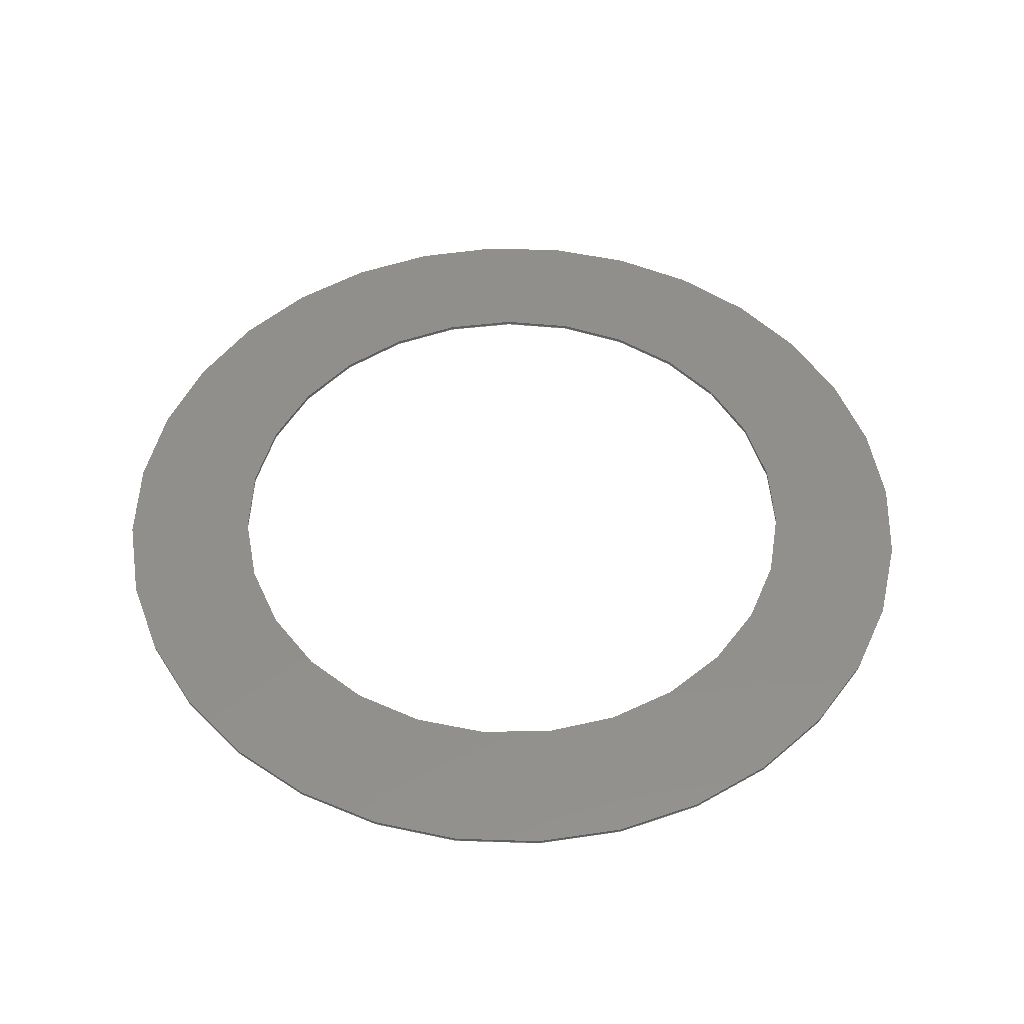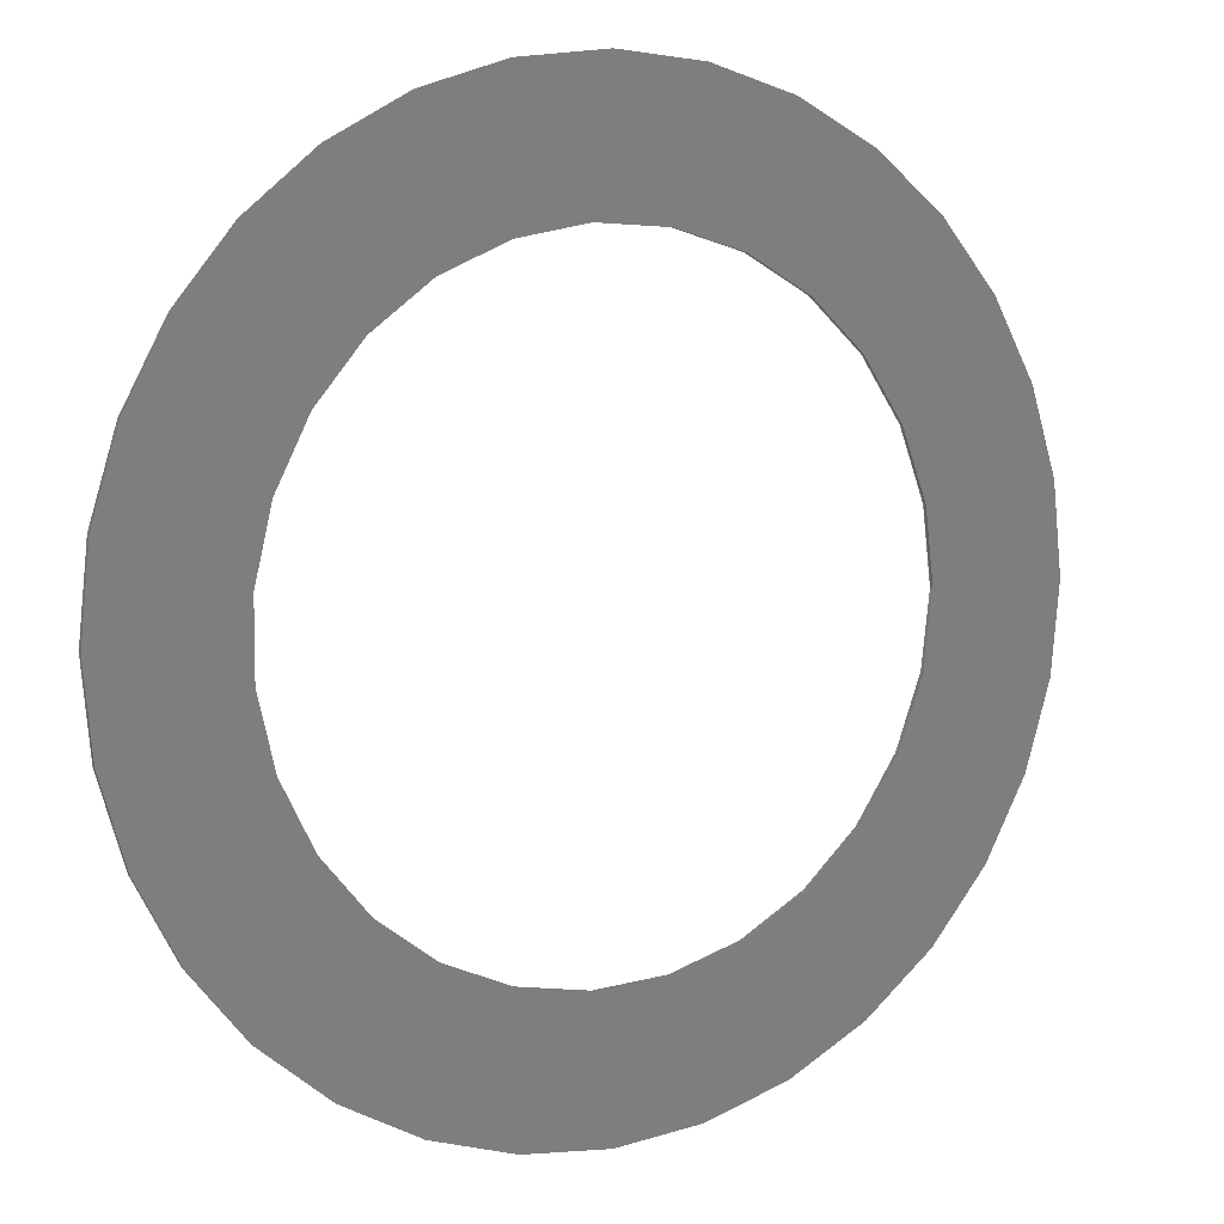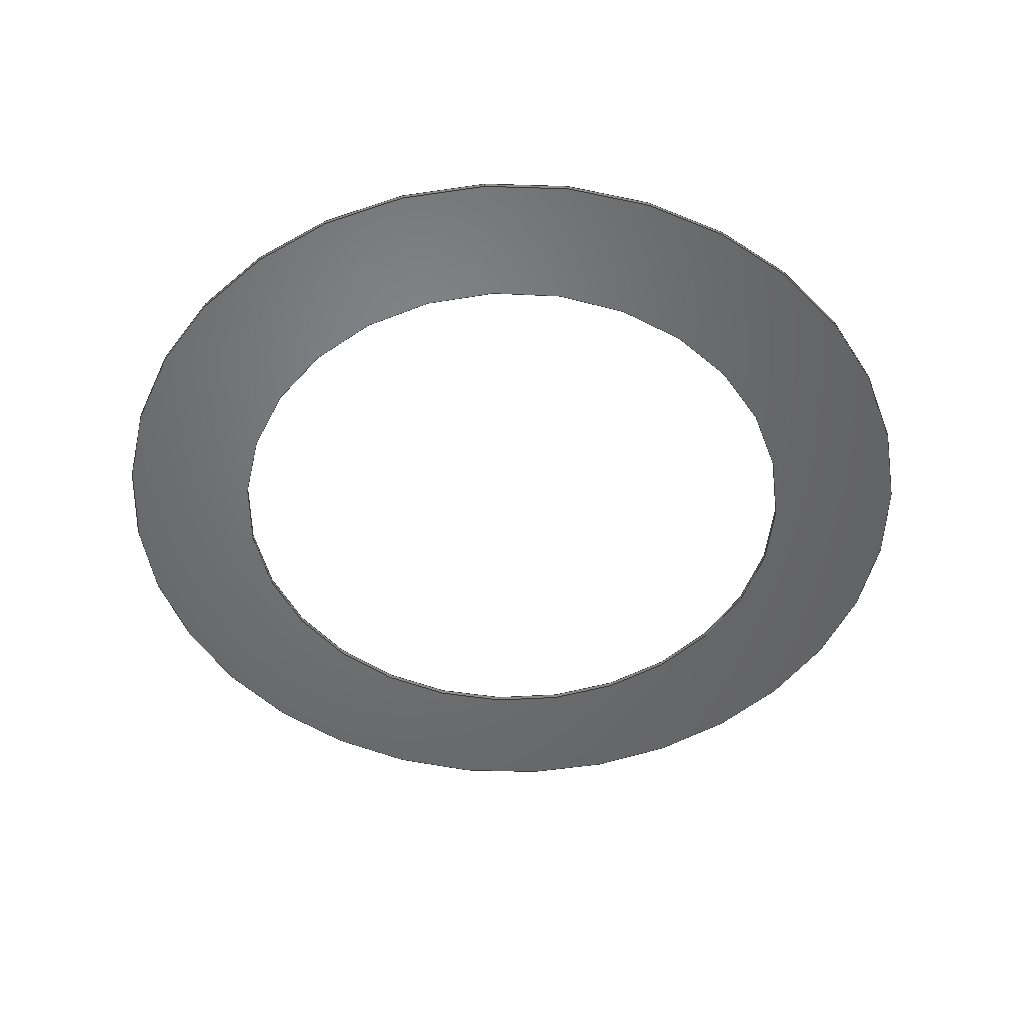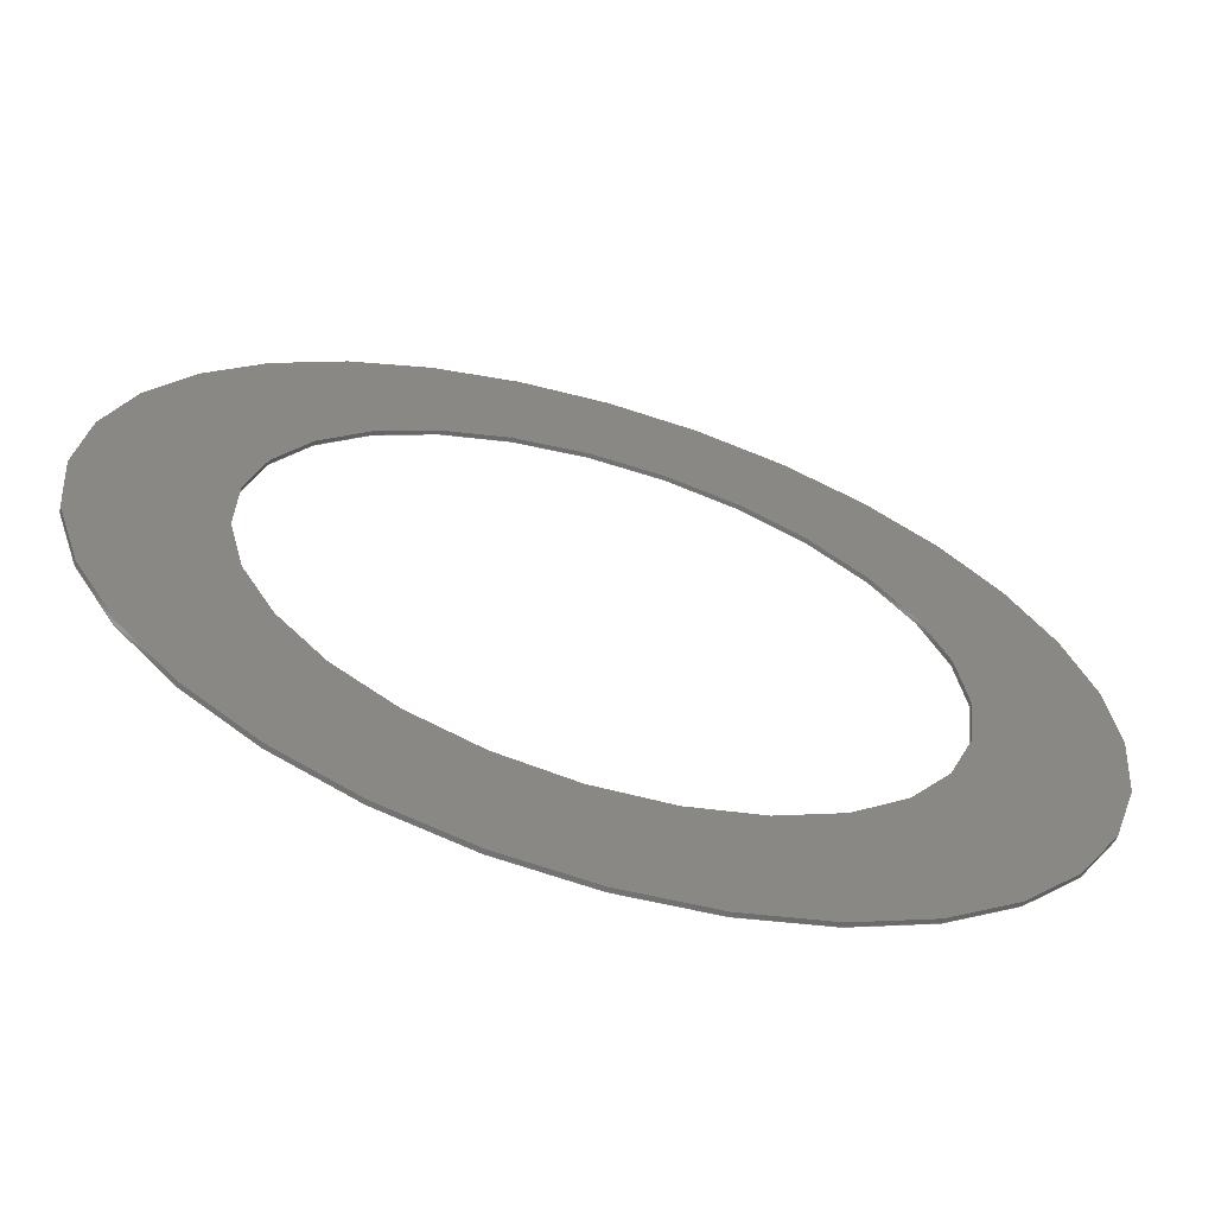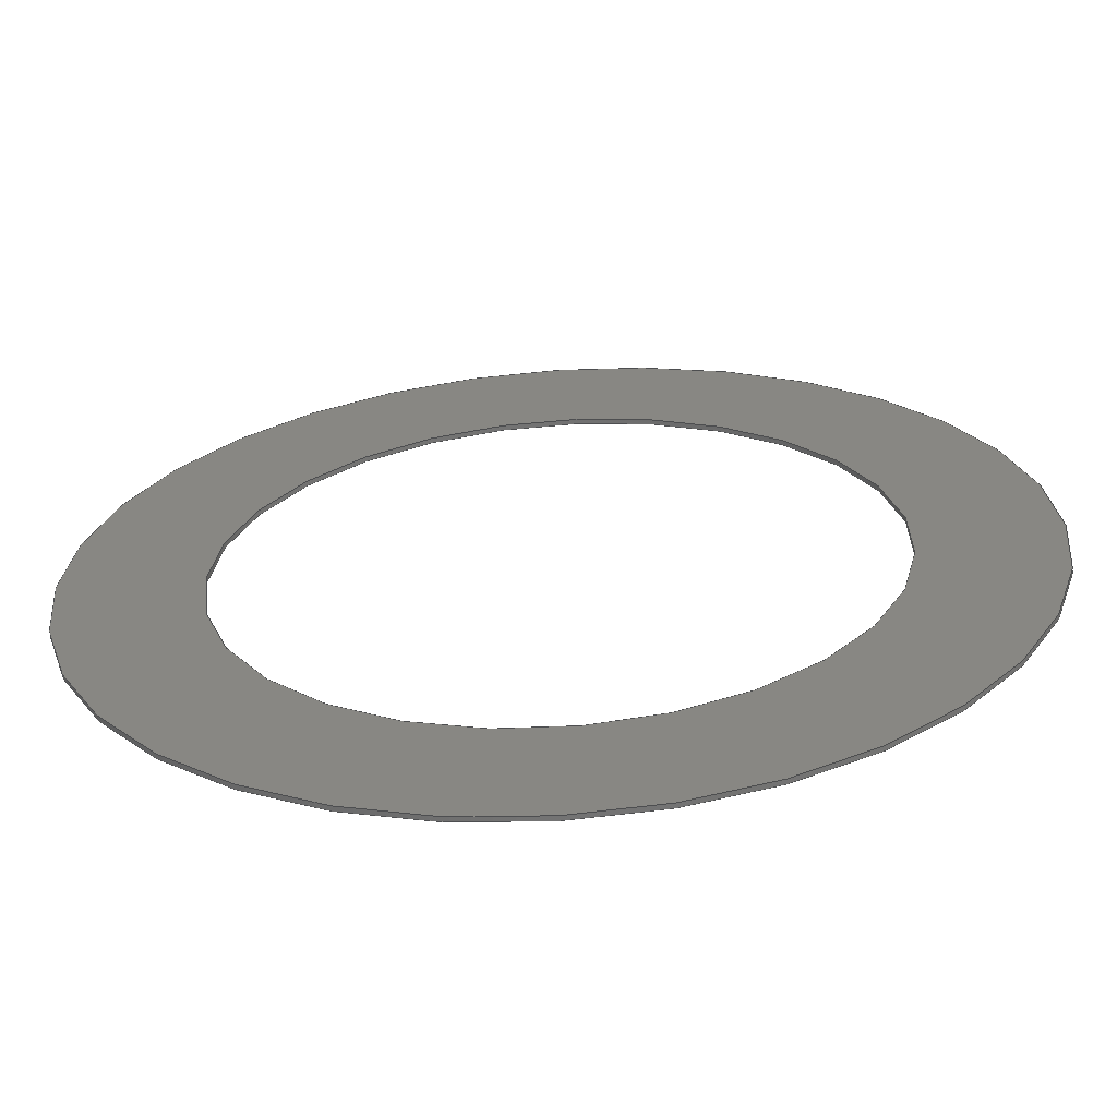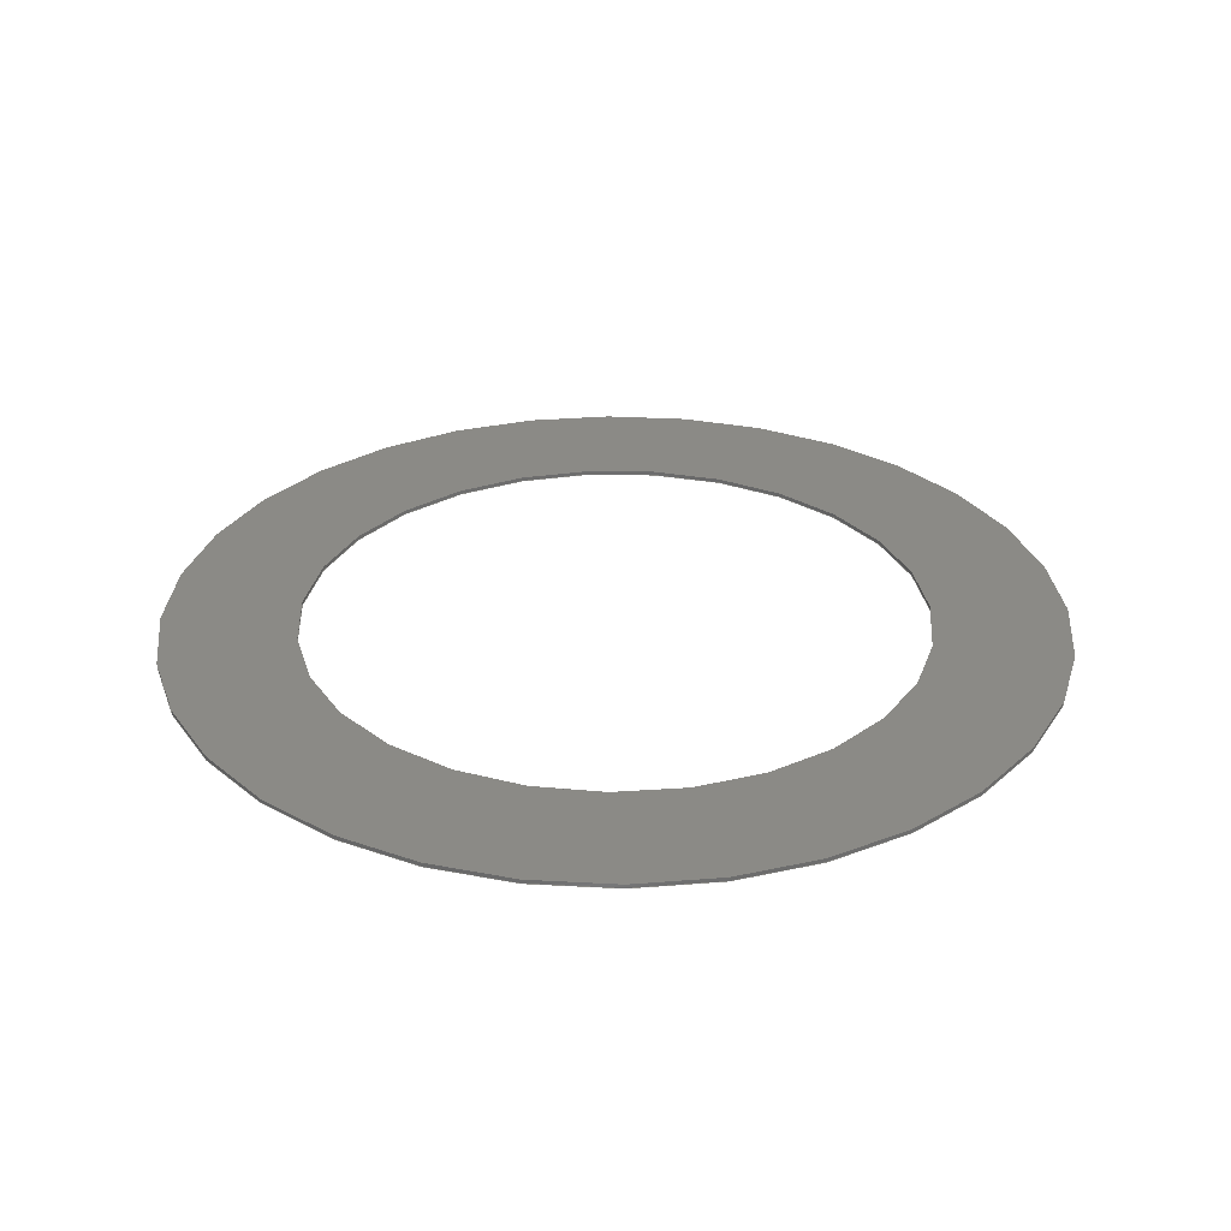
<metadata>
{"format":"step","ext":"stp","renderer":"f3d","projection":"perspective","resolution":1024,"background":"white","views":[{"elev":50.9,"azim":-37.4,"up":"+Z"},{"elev":7.9,"azim":-28.9,"up":"+Y"},{"elev":-50.1,"azim":93.7,"up":"+Z"},{"elev":-64.7,"azim":-16.5,"up":"+Y"},{"elev":-64.6,"azim":-176.1,"up":"+Y"},{"elev":30.2,"azim":77.7,"up":"+Z"}]}
</metadata>
<code>
ISO-10303-21;
DATA;
#1=MECHANICAL_DESIGN_GEOMETRIC_PRESENTATION_REPRESENTATION('',(#8),#154);
#2=ITEM_DEFINED_TRANSFORMATION($,$,#98,#107);
#3=(
REPRESENTATION_RELATIONSHIP($,$,#165,#164)
REPRESENTATION_RELATIONSHIP_WITH_TRANSFORMATION(#2)
SHAPE_REPRESENTATION_RELATIONSHIP()
);
#4=CONTEXT_DEPENDENT_SHAPE_REPRESENTATION(#3,#163);
#5=NEXT_ASSEMBLY_USAGE_OCCURRENCE('DIN 988 14 x 20 x 0.1:5',
'DIN 988 14 x 20 x 0.1:5','DIN 988 14 x 20 x 0.1:5',#167,#168,
'DIN 988 14 x 20 x 0.1:5');
#6=SHAPE_REPRESENTATION_RELATIONSHIP('SRR','None',#165,#7);
#7=ADVANCED_BREP_SHAPE_REPRESENTATION('',(#9),#153);
#8=STYLED_ITEM('',(#76),#9);
#9=MANIFOLD_SOLID_BREP('Solid1',#60);
#10=FACE_BOUND('',#21,.T.);
#11=FACE_BOUND('',#23,.T.);
#12=PLANE('',#105);
#13=PLANE('',#106);
#14=FACE_OUTER_BOUND('',#18,.T.);
#15=FACE_OUTER_BOUND('',#19,.T.);
#16=FACE_OUTER_BOUND('',#20,.T.);
#17=FACE_OUTER_BOUND('',#22,.T.);
#18=EDGE_LOOP('',(#42,#43,#44,#45));
#19=EDGE_LOOP('',(#46,#47,#48,#49));
#20=EDGE_LOOP('',(#50));
#21=EDGE_LOOP('',(#51));
#22=EDGE_LOOP('',(#52));
#23=EDGE_LOOP('',(#53));
#24=LINE('',#138,#26);
#25=LINE('',#144,#27);
#26=VECTOR('',#116,7);
#27=VECTOR('',#123,10);
#28=CIRCLE('',#100,7);
#29=CIRCLE('',#101,7);
#30=CIRCLE('',#103,10);
#31=CIRCLE('',#104,10);
#32=VERTEX_POINT('',#135);
#33=VERTEX_POINT('',#137);
#34=VERTEX_POINT('',#141);
#35=VERTEX_POINT('',#143);
#36=EDGE_CURVE('',#32,#32,#28,.T.);
#37=EDGE_CURVE('',#32,#33,#24,.T.);
#38=EDGE_CURVE('',#33,#33,#29,.T.);
#39=EDGE_CURVE('',#34,#34,#30,.T.);
#40=EDGE_CURVE('',#34,#35,#25,.T.);
#41=EDGE_CURVE('',#35,#35,#31,.T.);
#42=ORIENTED_EDGE('',*,*,#36,.F.);
#43=ORIENTED_EDGE('',*,*,#37,.T.);
#44=ORIENTED_EDGE('',*,*,#38,.F.);
#45=ORIENTED_EDGE('',*,*,#37,.F.);
#46=ORIENTED_EDGE('',*,*,#39,.T.);
#47=ORIENTED_EDGE('',*,*,#40,.T.);
#48=ORIENTED_EDGE('',*,*,#41,.F.);
#49=ORIENTED_EDGE('',*,*,#40,.F.);
#50=ORIENTED_EDGE('',*,*,#39,.F.);
#51=ORIENTED_EDGE('',*,*,#38,.T.);
#52=ORIENTED_EDGE('',*,*,#41,.T.);
#53=ORIENTED_EDGE('',*,*,#36,.T.);
#54=CYLINDRICAL_SURFACE('',#99,7);
#55=CYLINDRICAL_SURFACE('',#102,10);
#56=ADVANCED_FACE('',(#14),#54,.F.);
#57=ADVANCED_FACE('',(#15),#55,.T.);
#58=ADVANCED_FACE('',(#16,#10),#12,.F.);
#59=ADVANCED_FACE('',(#17,#11),#13,.T.);
#60=CLOSED_SHELL('',(#56,#57,#58,#59));
#61=DERIVED_UNIT_ELEMENT(#64,1);
#62=DERIVED_UNIT_ELEMENT(#156,-3);
#63=DIMENSIONAL_EXPONENTS(0,1,0,0,0,0,0);
#64=(
CONVERSION_BASED_UNIT('gram',#66)
MASS_UNIT()
NAMED_UNIT(#63)
);
#65=(
MASS_UNIT()
NAMED_UNIT(*)
SI_UNIT(.KILO.,.GRAM.)
);
#66=MASS_MEASURE_WITH_UNIT(MASS_MEASURE(0.001),#65);
#67=DERIVED_UNIT((#61,#62));
#68=MEASURE_REPRESENTATION_ITEM('density measure',
POSITIVE_RATIO_MEASURE(7.85),#67);
#69=PROPERTY_DEFINITION_REPRESENTATION(#74,#71);
#70=PROPERTY_DEFINITION_REPRESENTATION(#75,#72);
#71=REPRESENTATION('material name',(#73),#153);
#72=REPRESENTATION('density',(#68),#153);
#73=DESCRIPTIVE_REPRESENTATION_ITEM('Steel, Mild','Steel, Mild');
#74=PROPERTY_DEFINITION('material property','material name',#168);
#75=PROPERTY_DEFINITION('material property','density of part',#168);
#76=PRESENTATION_STYLE_ASSIGNMENT((#77));
#77=SURFACE_STYLE_USAGE(.BOTH.,#80);
#78=SURFACE_STYLE_RENDERING_WITH_PROPERTIES($,#84,(#79));
#79=SURFACE_STYLE_TRANSPARENT(0);
#80=SURFACE_SIDE_STYLE('',(#81,#78));
#81=SURFACE_STYLE_FILL_AREA(#82);
#82=FILL_AREA_STYLE('',(#83));
#83=FILL_AREA_STYLE_COLOUR('',#84);
#84=COLOUR_RGB('',0.7451,0.7373,0.7294);
#85=DATE_TIME_ROLE('creation_date');
#86=DATE_TIME_ROLE('creation_date');
#87=APPLIED_DATE_AND_TIME_ASSIGNMENT(#89,#85,(#167));
#88=APPLIED_DATE_AND_TIME_ASSIGNMENT(#90,#86,(#168));
#89=DATE_AND_TIME(#91,#93);
#90=DATE_AND_TIME(#92,#94);
#91=CALENDAR_DATE(2024,28,11);
#92=CALENDAR_DATE(2024,20,1);
#93=LOCAL_TIME(0,0,0,#95);
#94=LOCAL_TIME(0,0,0,#96);
#95=COORDINATED_UNIVERSAL_TIME_OFFSET(0,0,.BEHIND.);
#96=COORDINATED_UNIVERSAL_TIME_OFFSET(0,0,.BEHIND.);
#97=AXIS2_PLACEMENT_3D('',#132,#108,#109);
#98=AXIS2_PLACEMENT_3D('',#133,#110,#111);
#99=AXIS2_PLACEMENT_3D('',#134,#112,#113);
#100=AXIS2_PLACEMENT_3D('',#136,#114,#115);
#101=AXIS2_PLACEMENT_3D('',#139,#117,#118);
#102=AXIS2_PLACEMENT_3D('',#140,#119,#120);
#103=AXIS2_PLACEMENT_3D('',#142,#121,#122);
#104=AXIS2_PLACEMENT_3D('',#145,#124,#125);
#105=AXIS2_PLACEMENT_3D('',#146,#126,#127);
#106=AXIS2_PLACEMENT_3D('',#147,#128,#129);
#107=AXIS2_PLACEMENT_3D('',#148,#130,#131);
#108=DIRECTION('axis',(0,0,1));
#109=DIRECTION('refdir',(1,0,0));
#110=DIRECTION('axis',(0,0,1));
#111=DIRECTION('refdir',(1,0,0));
#112=DIRECTION('center_axis',(0,0,1));
#113=DIRECTION('ref_axis',(-1,0,0));
#114=DIRECTION('center_axis',(0,0,1));
#115=DIRECTION('ref_axis',(-1,0,0));
#116=DIRECTION('',(0,0,1));
#117=DIRECTION('center_axis',(0,0,-1));
#118=DIRECTION('ref_axis',(-1,0,0));
#119=DIRECTION('center_axis',(0,0,1));
#120=DIRECTION('ref_axis',(-1,0,0));
#121=DIRECTION('center_axis',(0,0,-1));
#122=DIRECTION('ref_axis',(-1,0,0));
#123=DIRECTION('',(0,0,-1));
#124=DIRECTION('center_axis',(0,0,-1));
#125=DIRECTION('ref_axis',(-1,0,0));
#126=DIRECTION('center_axis',(0,0,-1));
#127=DIRECTION('ref_axis',(-1,0,0));
#128=DIRECTION('center_axis',(0,0,-1));
#129=DIRECTION('ref_axis',(-1,0,0));
#130=DIRECTION('',(0,0,1));
#131=DIRECTION('',(1,0,0));
#132=CARTESIAN_POINT('',(0,0,0));
#133=CARTESIAN_POINT('',(0,0,0));
#134=CARTESIAN_POINT('Origin',(0,0,0));
#135=CARTESIAN_POINT('',(7,8.573e-16,0));
#136=CARTESIAN_POINT('Origin',(0,0,0));
#137=CARTESIAN_POINT('',(7,8.573e-16,0.1));
#138=CARTESIAN_POINT('',(7,8.573e-16,0));
#139=CARTESIAN_POINT('Origin',(0,0,0.1));
#140=CARTESIAN_POINT('Origin',(0,0,0));
#141=CARTESIAN_POINT('',(10,1.225e-15,0.1));
#142=CARTESIAN_POINT('Origin',(0,0,0.1));
#143=CARTESIAN_POINT('',(10,1.225e-15,0));
#144=CARTESIAN_POINT('',(10,1.225e-15,0));
#145=CARTESIAN_POINT('Origin',(0,0,0));
#146=CARTESIAN_POINT('Origin',(0,0,0.1));
#147=CARTESIAN_POINT('Origin',(0,0,0));
#148=CARTESIAN_POINT('',(-28.49,7.025,17.69));
#149=UNCERTAINTY_MEASURE_WITH_UNIT(LENGTH_MEASURE(0.01),#155,
'DISTANCE_ACCURACY_VALUE',
'Maximum model space distance between geometric entities at asserted c
onnectivities');
#150=UNCERTAINTY_MEASURE_WITH_UNIT(LENGTH_MEASURE(0.01),#155,
'DISTANCE_ACCURACY_VALUE',
'Maximum model space distance between geometric entities at asserted c
onnectivities');
#151=UNCERTAINTY_MEASURE_WITH_UNIT(LENGTH_MEASURE(0.01),#155,
'DISTANCE_ACCURACY_VALUE',
'Maximum model space distance between geometric entities at asserted c
onnectivities');
#152=(
GEOMETRIC_REPRESENTATION_CONTEXT(3)
GLOBAL_UNCERTAINTY_ASSIGNED_CONTEXT((#149))
GLOBAL_UNIT_ASSIGNED_CONTEXT((#155,#157,#158))
REPRESENTATION_CONTEXT('','3D')
);
#153=(
GEOMETRIC_REPRESENTATION_CONTEXT(3)
GLOBAL_UNCERTAINTY_ASSIGNED_CONTEXT((#150))
GLOBAL_UNIT_ASSIGNED_CONTEXT((#155,#157,#158))
REPRESENTATION_CONTEXT('','3D')
);
#154=(
GEOMETRIC_REPRESENTATION_CONTEXT(3)
GLOBAL_UNCERTAINTY_ASSIGNED_CONTEXT((#151))
GLOBAL_UNIT_ASSIGNED_CONTEXT((#155,#157,#158))
REPRESENTATION_CONTEXT('','3D')
);
#155=(
LENGTH_UNIT()
NAMED_UNIT(*)
SI_UNIT(.MILLI.,.METRE.)
);
#156=(
LENGTH_UNIT()
NAMED_UNIT(*)
SI_UNIT(.CENTI.,.METRE.)
);
#157=(
NAMED_UNIT(*)
PLANE_ANGLE_UNIT()
SI_UNIT($,.RADIAN.)
);
#158=(
NAMED_UNIT(*)
SI_UNIT($,.STERADIAN.)
SOLID_ANGLE_UNIT()
);
#159=SHAPE_DEFINITION_REPRESENTATION(#161,#164);
#160=SHAPE_DEFINITION_REPRESENTATION(#162,#165);
#161=PRODUCT_DEFINITION_SHAPE('',$,#167);
#162=PRODUCT_DEFINITION_SHAPE('',$,#168);
#163=PRODUCT_DEFINITION_SHAPE($,$,#5);
#164=SHAPE_REPRESENTATION('',(#97,#107),#152);
#165=SHAPE_REPRESENTATION('',(#98),#153);
#166=PRODUCT_DEFINITION_CONTEXT('part definition',#174,'design');
#167=PRODUCT_DEFINITION('13_Dem_venh','13_Dem_venh',#169,#166);
#168=PRODUCT_DEFINITION('DIN 988 - 14 x 20 x 0.1',
'DIN 988 - 14 x 20 x 0.1',#170,#166);
#169=PRODUCT_DEFINITION_FORMATION('',$,#176);
#170=PRODUCT_DEFINITION_FORMATION('',$,#177);
#171=PRODUCT_RELATED_PRODUCT_CATEGORY('13_Dem_venh','13_Dem_venh',(#176));
#172=PRODUCT_RELATED_PRODUCT_CATEGORY('DIN 988 - 14 x 20 x 0.1',
'DIN 988 - 14 x 20 x 0.1',(#177));
#173=APPLICATION_PROTOCOL_DEFINITION('international standard',
'automotive_design',2009,#174);
#174=APPLICATION_CONTEXT(
'Core Data for Automotive Mechanical Design Process');
#175=PRODUCT_CONTEXT('part definition',#174,'mechanical');
#176=PRODUCT('13_Dem_venh','13_Dem_venh',$,(#175));
#177=PRODUCT('DIN 988 - 14 x 20 x 0.1','DIN 988 - 14 x 20 x 0.1',
'Shim Ring',(#175));
ENDSEC;
END-ISO-10303-21;

</code>
